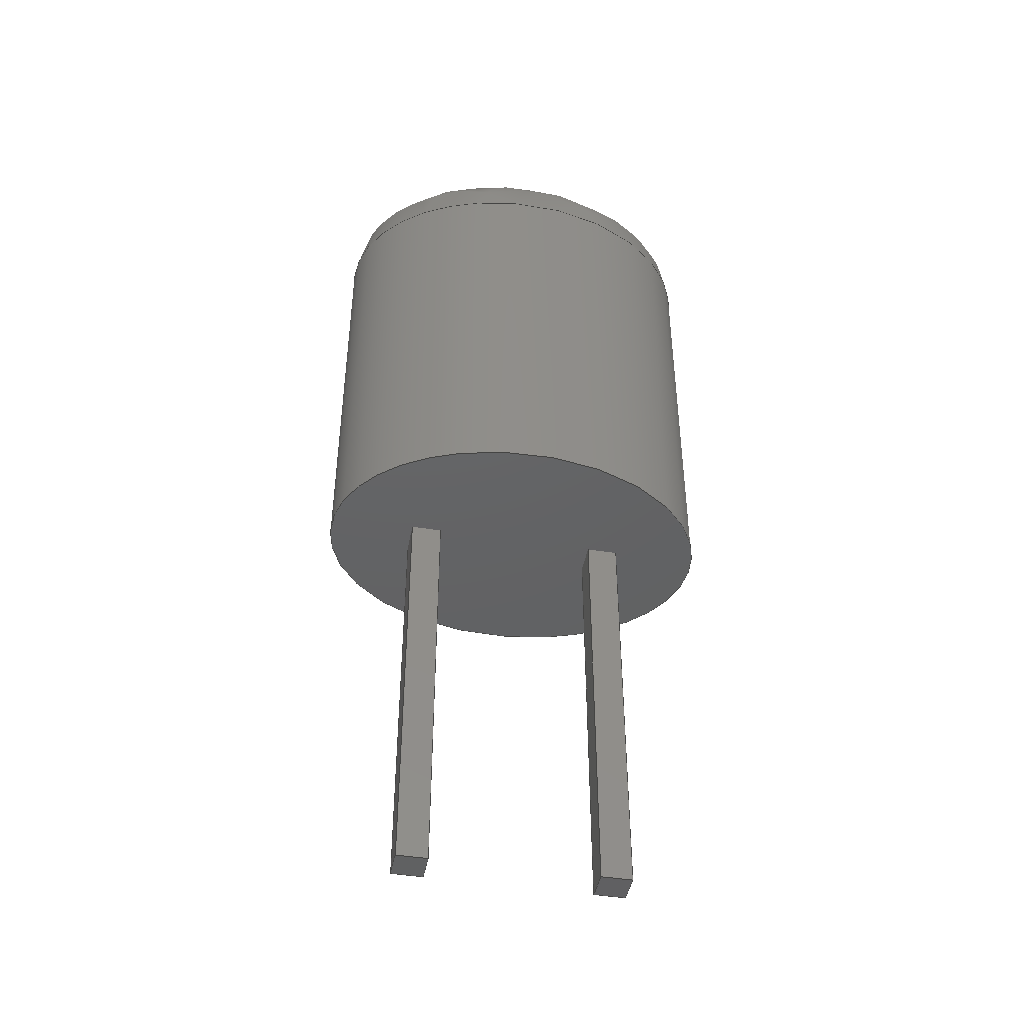
<metadata>
{"format":"step","ext":"step","renderer":"f3d","projection":"perspective","resolution":1024,"background":"white","views":[{"elev":-44.4,"azim":-10.6,"up":"+Z"}]}
</metadata>
<code>
ISO-10303-21;
DATA;
#1=APPLICATION_PROTOCOL_DEFINITION('committee draft','automotive_design',1997,#2);
#2=APPLICATION_CONTEXT('core data for automotive mechanical design processes');
#3=SHAPE_DEFINITION_REPRESENTATION(#4,#10);
#4=PRODUCT_DEFINITION_SHAPE('','',#5);
#5=PRODUCT_DEFINITION('design','',#6,#9);
#6=PRODUCT_DEFINITION_FORMATION('','',#7);
#7=PRODUCT('LED_Oval_W5.2mm_H3.8mm','LED_Oval_W5.2mm_H3.8mm','',(#8));
#8=MECHANICAL_CONTEXT('',#2,'mechanical');
#9=PRODUCT_DEFINITION_CONTEXT('part definition',#2,'design');
#10=ADVANCED_BREP_SHAPE_REPRESENTATION('',(#11,#15),#375);
#11=AXIS2_PLACEMENT_3D('',#12,#13,#14);
#12=CARTESIAN_POINT('',(0,0,0));
#13=DIRECTION('',(0,0,1));
#14=DIRECTION('',(1,0,-0));
#15=MANIFOLD_SOLID_BREP('',#16);
#16=CLOSED_SHELL('',(#17,#50,#73,#91,#107,#118,#161,#213,#233,#248,#263,#273,#363,#368));
#17=ADVANCED_FACE('',(#18),#48,.F.);
#18=FACE_BOUND('',#19,.T.);
#19=EDGE_LOOP('',(#20,#29,#36,#43));
#20=ORIENTED_EDGE('',*,*,#21,.T.);
#21=EDGE_CURVE('',#22,#24,#26,.T.);
#22=VERTEX_POINT('',#23);
#23=CARTESIAN_POINT('',(-0.2,0.2,-2.5));
#24=VERTEX_POINT('',#25);
#25=CARTESIAN_POINT('',(0.2,0.2,-2.5));
#26=LINE('',#23,#27);
#27=VECTOR('',#28,1);
#28=DIRECTION('',(1,0,0));
#29=ORIENTED_EDGE('',*,*,#30,.T.);
#30=EDGE_CURVE('',#24,#31,#33,.T.);
#31=VERTEX_POINT('',#32);
#32=CARTESIAN_POINT('',(0.2,-0.2,-2.5));
#33=LINE('',#25,#34);
#34=VECTOR('',#35,1);
#35=DIRECTION('',(0,-1,0));
#36=ORIENTED_EDGE('',*,*,#37,.T.);
#37=EDGE_CURVE('',#31,#38,#40,.T.);
#38=VERTEX_POINT('',#39);
#39=CARTESIAN_POINT('',(-0.2,-0.2,-2.5));
#40=LINE('',#32,#41);
#41=VECTOR('',#42,1);
#42=DIRECTION('',(-1,0,0));
#43=ORIENTED_EDGE('',*,*,#44,.T.);
#44=EDGE_CURVE('',#38,#22,#45,.T.);
#45=LINE('',#39,#46);
#46=VECTOR('',#47,1);
#47=DIRECTION('',(0,1,0));
#48=PLANE('',#49);
#49=AXIS2_PLACEMENT_3D('',#23,#13,#28);
#50=ADVANCED_FACE('',(#51),#71,.F.);
#51=FACE_BOUND('',#52,.F.);
#52=EDGE_LOOP('',(#53,#61,#20,#67));
#53=ORIENTED_EDGE('',*,*,#54,.F.);
#54=EDGE_CURVE('',#55,#57,#59,.T.);
#55=VERTEX_POINT('',#56);
#56=CARTESIAN_POINT('',(-0.2,0.2,3));
#57=VERTEX_POINT('',#58);
#58=CARTESIAN_POINT('',(0.2,0.2,3));
#59=LINE('',#60,#27);
#60=CARTESIAN_POINT('',(1.835,0.2,3));
#61=ORIENTED_EDGE('',*,*,#62,.T.);
#62=EDGE_CURVE('',#55,#22,#63,.T.);
#63=LINE('',#64,#65);
#64=CARTESIAN_POINT('',(-0.2,0.2,3.5));
#65=VECTOR('',#66,1);
#66=DIRECTION('',(-0,-0,-1));
#67=ORIENTED_EDGE('',*,*,#68,.F.);
#68=EDGE_CURVE('',#57,#24,#69,.T.);
#69=LINE('',#70,#65);
#70=CARTESIAN_POINT('',(0.2,0.2,3.5));
#71=PLANE('',#72);
#72=AXIS2_PLACEMENT_3D('',#64,#35,#28);
#73=ADVANCED_FACE('',(#74),#89,.F.);
#74=FACE_BOUND('',#75,.F.);
#75=EDGE_LOOP('',(#76,#84,#29,#85));
#76=ORIENTED_EDGE('',*,*,#77,.F.);
#77=EDGE_CURVE('',#57,#78,#80,.T.);
#78=VERTEX_POINT('',#79);
#79=CARTESIAN_POINT('',(0.2,-0.2,3));
#80=LINE('',#81,#82);
#81=CARTESIAN_POINT('',(0.2,0.1,3));
#82=VECTOR('',#83,1);
#83=DIRECTION('',(-0,-1,-0));
#84=ORIENTED_EDGE('',*,*,#68,.T.);
#85=ORIENTED_EDGE('',*,*,#86,.F.);
#86=EDGE_CURVE('',#78,#31,#87,.T.);
#87=LINE('',#88,#65);
#88=CARTESIAN_POINT('',(0.2,-0.2,3.5));
#89=PLANE('',#90);
#90=AXIS2_PLACEMENT_3D('',#70,#42,#35);
#91=ADVANCED_FACE('',(#92),#105,.F.);
#92=FACE_BOUND('',#93,.F.);
#93=EDGE_LOOP('',(#94,#100,#36,#101));
#94=ORIENTED_EDGE('',*,*,#95,.F.);
#95=EDGE_CURVE('',#78,#96,#98,.T.);
#96=VERTEX_POINT('',#97);
#97=CARTESIAN_POINT('',(-0.2,-0.2,3));
#98=LINE('',#99,#41);
#99=CARTESIAN_POINT('',(2.035,-0.2,3));
#100=ORIENTED_EDGE('',*,*,#86,.T.);
#101=ORIENTED_EDGE('',*,*,#102,.F.);
#102=EDGE_CURVE('',#96,#38,#103,.T.);
#103=LINE('',#104,#65);
#104=CARTESIAN_POINT('',(-0.2,-0.2,3.5));
#105=PLANE('',#106);
#106=AXIS2_PLACEMENT_3D('',#88,#47,#42);
#107=ADVANCED_FACE('',(#108),#116,.F.);
#108=FACE_BOUND('',#109,.F.);
#109=EDGE_LOOP('',(#110,#114,#43,#115));
#110=ORIENTED_EDGE('',*,*,#111,.F.);
#111=EDGE_CURVE('',#96,#55,#112,.T.);
#112=LINE('',#113,#46);
#113=CARTESIAN_POINT('',(-0.2,-0.1,3));
#114=ORIENTED_EDGE('',*,*,#102,.T.);
#115=ORIENTED_EDGE('',*,*,#62,.F.);
#116=PLANE('',#117);
#117=AXIS2_PLACEMENT_3D('',#104,#28,#47);
#118=ADVANCED_FACE('',(#119,#130,#156),#158,.T.);
#119=FACE_BOUND('',#120,.T.);
#120=EDGE_LOOP('',(#121));
#121=ORIENTED_EDGE('',*,*,#122,.F.);
#122=EDGE_CURVE('',#123,#123,#125,.T.);
#123=VERTEX_POINT('',#124);
#124=CARTESIAN_POINT('',(3.87,-1.613e-28,3));
#125=ELLIPSE('',#126,2.6,1.9);
#126=AXIS2_PLACEMENT_3D('',#127,#128,#129);
#127=CARTESIAN_POINT('',(1.27,-1.394e-39,3));
#128=DIRECTION('',(-0,0,1));
#129=DIRECTION('',(1,-6.202e-29,0));
#130=FACE_BOUND('',#131,.T.);
#131=EDGE_LOOP('',(#132,#140,#146,#152));
#132=ORIENTED_EDGE('',*,*,#133,.F.);
#133=EDGE_CURVE('',#134,#136,#138,.T.);
#134=VERTEX_POINT('',#135);
#135=CARTESIAN_POINT('',(2.34,0.2,3));
#136=VERTEX_POINT('',#137);
#137=CARTESIAN_POINT('',(2.74,0.2,3));
#138=LINE('',#139,#27);
#139=CARTESIAN_POINT('',(3.105,0.2,3));
#140=ORIENTED_EDGE('',*,*,#141,.F.);
#141=EDGE_CURVE('',#142,#134,#144,.T.);
#142=VERTEX_POINT('',#143);
#143=CARTESIAN_POINT('',(2.34,-0.2,3));
#144=LINE('',#145,#46);
#145=CARTESIAN_POINT('',(2.34,-0.1,3));
#146=ORIENTED_EDGE('',*,*,#147,.F.);
#147=EDGE_CURVE('',#148,#142,#150,.T.);
#148=VERTEX_POINT('',#149);
#149=CARTESIAN_POINT('',(2.74,-0.2,3));
#150=LINE('',#151,#41);
#151=CARTESIAN_POINT('',(3.305,-0.2,3));
#152=ORIENTED_EDGE('',*,*,#153,.F.);
#153=EDGE_CURVE('',#136,#148,#154,.T.);
#154=LINE('',#155,#82);
#155=CARTESIAN_POINT('',(2.74,0.1,3));
#156=FACE_BOUND('',#157,.T.);
#157=EDGE_LOOP('',(#53,#110,#94,#76));
#158=PLANE('',#159);
#159=AXIS2_PLACEMENT_3D('',#124,#160,#42);
#160=DIRECTION('',(0,0,-1));
#161=ADVANCED_FACE('',(#162),#212,.F.);
#162=FACE_BOUND('',#163,.F.);
#163=EDGE_LOOP('',(#164,#170,#211,#121));
#164=ORIENTED_EDGE('',*,*,#165,.T.);
#165=EDGE_CURVE('',#123,#166,#168,.T.);
#166=VERTEX_POINT('',#167);
#167=CARTESIAN_POINT('',(3.87,-1.613e-28,8.65));
#168=LINE('',#124,#169);
#169=VECTOR('',#13,1);
#170=ORIENTED_EDGE('',*,*,#171,.T.);
#171=EDGE_CURVE('',#166,#166,#172,.T.);
#172=( BOUNDED_CURVE() B_SPLINE_CURVE(10,(#173,#174,#175,#176,#177,#178,#179,#180,#181,#182,#183,#184,#185,#186,#187,#188,#189,#190,#191,#192,#193,#194,#195,#196,#197,#198,#199,#200,#201,#202,#203,#204,#205,#206,#207,#208,#209,#210),.UNSPECIFIED.,.T.,.F.)B_SPLINE_CURVE_WITH_KNOTS((11,9,9,9,11),(-4.935e-13,3.556,7.112,10.67,14.22),.UNSPECIFIED.) CURVE() GEOMETRIC_REPRESENTATION_ITEM()RATIONAL_B_SPLINE_CURVE((1,1,1,1,1,1,1,1,1,1,1,1,1,1,1,1,1,1,1,1,1,1,1,1,1,1,1,1,1,1,1,1,1,1,1,1,1,1)) REPRESENTATION_ITEM('') );
#173=CARTESIAN_POINT('',(3.87,-4.118e-13,8.65));
#174=CARTESIAN_POINT('',(3.87,0.2941,8.65));
#175=CARTESIAN_POINT('',(3.801,0.5905,8.65));
#176=CARTESIAN_POINT('',(3.661,0.8786,8.65));
#177=CARTESIAN_POINT('',(3.451,1.148,8.65));
#178=CARTESIAN_POINT('',(3.179,1.387,8.65));
#179=CARTESIAN_POINT('',(2.853,1.587,8.65));
#180=CARTESIAN_POINT('',(2.486,1.742,8.65));
#181=CARTESIAN_POINT('',(2.09,1.847,8.65));
#182=CARTESIAN_POINT('',(1.681,1.9,8.65));
#183=CARTESIAN_POINT('',(0.8627,1.9,8.65));
#184=CARTESIAN_POINT('',(0.4537,1.848,8.65));
#185=CARTESIAN_POINT('',(0.05892,1.744,8.65));
#186=CARTESIAN_POINT('',(-0.3076,1.59,8.65));
#187=CARTESIAN_POINT('',(-0.6329,1.391,8.65));
#188=CARTESIAN_POINT('',(-0.9055,1.153,8.65));
#189=CARTESIAN_POINT('',(-1.116,0.8851,8.65));
#190=CARTESIAN_POINT('',(-1.259,0.5969,8.65));
#191=CARTESIAN_POINT('',(-1.33,0.2985,8.65));
#192=CARTESIAN_POINT('',(-1.33,-0.2985,8.65));
#193=CARTESIAN_POINT('',(-1.259,-0.5969,8.65));
#194=CARTESIAN_POINT('',(-1.116,-0.8851,8.65));
#195=CARTESIAN_POINT('',(-0.9055,-1.153,8.65));
#196=CARTESIAN_POINT('',(-0.6329,-1.391,8.65));
#197=CARTESIAN_POINT('',(-0.3076,-1.59,8.65));
#198=CARTESIAN_POINT('',(0.05892,-1.744,8.65));
#199=CARTESIAN_POINT('',(0.4537,-1.848,8.65));
#200=CARTESIAN_POINT('',(0.8627,-1.9,8.65));
#201=CARTESIAN_POINT('',(1.681,-1.9,8.65));
#202=CARTESIAN_POINT('',(2.09,-1.847,8.65));
#203=CARTESIAN_POINT('',(2.486,-1.742,8.65));
#204=CARTESIAN_POINT('',(2.853,-1.587,8.65));
#205=CARTESIAN_POINT('',(3.179,-1.387,8.65));
#206=CARTESIAN_POINT('',(3.451,-1.148,8.65));
#207=CARTESIAN_POINT('',(3.661,-0.8786,8.65));
#208=CARTESIAN_POINT('',(3.801,-0.5905,8.65));
#209=CARTESIAN_POINT('',(3.87,-0.2941,8.65));
#210=CARTESIAN_POINT('',(3.87,-4.122e-13,8.65));
#211=ORIENTED_EDGE('',*,*,#165,.F.);
#212=SURFACE_OF_LINEAR_EXTRUSION('',#125,#65);
#213=ADVANCED_FACE('',(#214),#231,.F.);
#214=FACE_BOUND('',#215,.F.);
#215=EDGE_LOOP('',(#132,#216,#222,#227));
#216=ORIENTED_EDGE('',*,*,#217,.T.);
#217=EDGE_CURVE('',#134,#218,#220,.T.);
#218=VERTEX_POINT('',#219);
#219=CARTESIAN_POINT('',(2.34,0.2,-2.5));
#220=LINE('',#221,#65);
#221=CARTESIAN_POINT('',(2.34,0.2,3.5));
#222=ORIENTED_EDGE('',*,*,#223,.T.);
#223=EDGE_CURVE('',#218,#224,#226,.T.);
#224=VERTEX_POINT('',#225);
#225=CARTESIAN_POINT('',(2.74,0.2,-2.5));
#226=LINE('',#219,#27);
#227=ORIENTED_EDGE('',*,*,#228,.F.);
#228=EDGE_CURVE('',#136,#224,#229,.T.);
#229=LINE('',#230,#65);
#230=CARTESIAN_POINT('',(2.74,0.2,3.5));
#231=PLANE('',#232);
#232=AXIS2_PLACEMENT_3D('',#221,#35,#28);
#233=ADVANCED_FACE('',(#234),#246,.F.);
#234=FACE_BOUND('',#235,.F.);
#235=EDGE_LOOP('',(#152,#236,#237,#242));
#236=ORIENTED_EDGE('',*,*,#228,.T.);
#237=ORIENTED_EDGE('',*,*,#238,.T.);
#238=EDGE_CURVE('',#224,#239,#241,.T.);
#239=VERTEX_POINT('',#240);
#240=CARTESIAN_POINT('',(2.74,-0.2,-2.5));
#241=LINE('',#225,#34);
#242=ORIENTED_EDGE('',*,*,#243,.F.);
#243=EDGE_CURVE('',#148,#239,#244,.T.);
#244=LINE('',#245,#65);
#245=CARTESIAN_POINT('',(2.74,-0.2,3.5));
#246=PLANE('',#247);
#247=AXIS2_PLACEMENT_3D('',#230,#42,#35);
#248=ADVANCED_FACE('',(#249),#261,.F.);
#249=FACE_BOUND('',#250,.F.);
#250=EDGE_LOOP('',(#146,#251,#252,#257));
#251=ORIENTED_EDGE('',*,*,#243,.T.);
#252=ORIENTED_EDGE('',*,*,#253,.T.);
#253=EDGE_CURVE('',#239,#254,#256,.T.);
#254=VERTEX_POINT('',#255);
#255=CARTESIAN_POINT('',(2.34,-0.2,-2.5));
#256=LINE('',#240,#41);
#257=ORIENTED_EDGE('',*,*,#258,.F.);
#258=EDGE_CURVE('',#142,#254,#259,.T.);
#259=LINE('',#260,#65);
#260=CARTESIAN_POINT('',(2.34,-0.2,3.5));
#261=PLANE('',#262);
#262=AXIS2_PLACEMENT_3D('',#245,#47,#42);
#263=ADVANCED_FACE('',(#264),#271,.F.);
#264=FACE_BOUND('',#265,.F.);
#265=EDGE_LOOP('',(#140,#266,#267,#270));
#266=ORIENTED_EDGE('',*,*,#258,.T.);
#267=ORIENTED_EDGE('',*,*,#268,.T.);
#268=EDGE_CURVE('',#254,#218,#269,.T.);
#269=LINE('',#255,#46);
#270=ORIENTED_EDGE('',*,*,#217,.F.);
#271=PLANE('',#272);
#272=AXIS2_PLACEMENT_3D('',#260,#28,#47);
#273=ADVANCED_FACE('',(#274),#325,.F.);
#274=FACE_BOUND('',#275,.F.);
#275=EDGE_LOOP('',(#276,#283,#323,#324));
#276=ORIENTED_EDGE('',*,*,#277,.T.);
#277=EDGE_CURVE('',#166,#278,#280,.T.);
#278=VERTEX_POINT('',#279);
#279=CARTESIAN_POINT('',(2.52,4e-13,10));
#280=( BOUNDED_CURVE() B_SPLINE_CURVE(2,(#173,#281,#282),.UNSPECIFIED.,.F.,.F.) B_SPLINE_CURVE_WITH_KNOTS((3,3),(0,14.22),.PIECEWISE_BEZIER_KNOTS.) CURVE()GEOMETRIC_REPRESENTATION_ITEM() RATIONAL_B_SPLINE_CURVE((1,0.7071,1)) REPRESENTATION_ITEM('') );
#281=CARTESIAN_POINT('',(3.87,-4.135e-13,10));
#282=CARTESIAN_POINT('',(2.52,-1.632e-14,10));
#283=ORIENTED_EDGE('',*,*,#284,.T.);
#284=EDGE_CURVE('',#278,#278,#285,.T.);
#285=( BOUNDED_CURVE() B_SPLINE_CURVE(10,(#282,#286,#287,#288,#289,#290,#291,#292,#293,#294,#295,#296,#297,#298,#299,#300,#301,#302,#303,#304,#305,#306,#307,#308,#309,#310,#311,#312,#313,#314,#315,#316,#317,#318,#319,#320,#321,#322),.UNSPECIFIED.,.T.,.F.)B_SPLINE_CURVE_WITH_KNOTS((11,9,9,9,11),(-4.935e-13,3.556,7.112,10.67,14.22),.UNSPECIFIED.) CURVE() GEOMETRIC_REPRESENTATION_ITEM()RATIONAL_B_SPLINE_CURVE((1,1,1,1,1,1,1,1,1,1,1,1,1,1,1,1,1,1,1,1,1,1,1,1,1,1,1,1,1,1,1,1,1,1,1,1,1,1)) REPRESENTATION_ITEM('') );
#286=CARTESIAN_POINT('',(2.52,0.008148,10));
#287=CARTESIAN_POINT('',(2.518,0.01658,10));
#288=CARTESIAN_POINT('',(2.514,0.04783,10));
#289=CARTESIAN_POINT('',(2.487,0.1375,10));
#290=CARTESIAN_POINT('',(2.377,0.2524,10));
#291=CARTESIAN_POINT('',(2.224,0.3582,10));
#292=CARTESIAN_POINT('',(2.016,0.4528,10));
#293=CARTESIAN_POINT('',(1.779,0.5172,10));
#294=CARTESIAN_POINT('',(1.525,0.5499,10));
#295=CARTESIAN_POINT('',(1.017,0.5501,10));
#296=CARTESIAN_POINT('',(0.7633,0.5177,10));
#297=CARTESIAN_POINT('',(0.5265,0.4536,10));
#298=CARTESIAN_POINT('',(0.3187,0.3599,10));
#299=CARTESIAN_POINT('',(0.166,0.2539,10));
#300=CARTESIAN_POINT('',(0.05475,0.1407,10));
#301=CARTESIAN_POINT('',(0.0259,0.04915,10));
#302=CARTESIAN_POINT('',(0.02201,0.01675,10));
#303=CARTESIAN_POINT('',(0.02,0.008267,10));
#304=CARTESIAN_POINT('',(0.02,-0.008267,10));
#305=CARTESIAN_POINT('',(0.02201,-0.01675,10));
#306=CARTESIAN_POINT('',(0.0259,-0.04915,10));
#307=CARTESIAN_POINT('',(0.05475,-0.1407,10));
#308=CARTESIAN_POINT('',(0.166,-0.2539,10));
#309=CARTESIAN_POINT('',(0.3187,-0.3599,10));
#310=CARTESIAN_POINT('',(0.5265,-0.4536,10));
#311=CARTESIAN_POINT('',(0.7633,-0.5177,10));
#312=CARTESIAN_POINT('',(1.017,-0.5501,10));
#313=CARTESIAN_POINT('',(1.525,-0.5499,10));
#314=CARTESIAN_POINT('',(1.779,-0.5172,10));
#315=CARTESIAN_POINT('',(2.016,-0.4528,10));
#316=CARTESIAN_POINT('',(2.224,-0.3582,10));
#317=CARTESIAN_POINT('',(2.377,-0.2524,10));
#318=CARTESIAN_POINT('',(2.487,-0.1375,10));
#319=CARTESIAN_POINT('',(2.514,-0.04783,10));
#320=CARTESIAN_POINT('',(2.518,-0.01658,10));
#321=CARTESIAN_POINT('',(2.52,-0.008148,10));
#322=CARTESIAN_POINT('',(2.52,-1.645e-14,10));
#323=ORIENTED_EDGE('',*,*,#277,.F.);
#324=ORIENTED_EDGE('',*,*,#171,.F.);
#325=( BOUNDED_SURFACE() B_SPLINE_SURFACE(2,10,((#173,#174,#175,#176,#177,#178,#179,#180,#181,#182,#183,#184,#185,#186,#187,#188,#189,#190,#191,#192,#193,#194,#195,#196,#197,#198,#199,#200,#201,#202,#203,#204,#205,#206,#207,#208,#209,#210),(#281,#326,#327,#328,#329,#330,#331,#332,#333,#334,#335,#336,#337,#338,#339,#340,#341,#342,#343,#344,#345,#346,#347,#348,#349,#350,#351,#352,#353,#354,#355,#356,#357,#358,#359,#360,#361,#362),(#282,#286,#287,#288,#289,#290,#291,#292,#293,#294,#295,#296,#297,#298,#299,#300,#301,#302,#303,#304,#305,#306,#307,#308,#309,#310,#311,#312,#313,#314,#315,#316,#317,#318,#319,#320,#321,#322)),.UNSPECIFIED.,.F.,.T.,.F.) B_SPLINE_SURFACE_WITH_KNOTS((3,3),(11,9,9,9,11),(0,14.22),(-4.935e-13,3.556,7.112,10.67,14.22),.UNSPECIFIED.)GEOMETRIC_REPRESENTATION_ITEM() RATIONAL_B_SPLINE_SURFACE(((1,1,1,1,1,1,1,1,1,1,1,1,1,1,1,1,1,1,1,1,1,1,1,1,1,1,1,1,1,1,1,1,1,1,1,1,1,1),(0.7071,0.7071,0.7071,0.7071,0.7071,0.7071,0.7071,0.7071,0.7071,0.7071,0.7071,0.7071,0.7071,0.7071,0.7071,0.7071,0.7071,0.7071,0.7071,0.7071,0.7071,0.7071,0.7071,0.7071,0.7071,0.7071,0.7071,0.7071,0.7071,0.7071,0.7071,0.7071,0.7071,0.7071,0.7071,0.7071,0.7071,0.7071),(1,1,1,1,1,1,1,1,1,1,1,1,1,1,1,1,1,1,1,1,1,1,1,1,1,1,1,1,1,1,1,1,1,1,1,1,1,1))) REPRESENTATION_ITEM('') SURFACE() );
#326=CARTESIAN_POINT('',(3.87,0.2941,10));
#327=CARTESIAN_POINT('',(3.801,0.5905,10));
#328=CARTESIAN_POINT('',(3.661,0.8786,10));
#329=CARTESIAN_POINT('',(3.451,1.148,10));
#330=CARTESIAN_POINT('',(3.179,1.387,10));
#331=CARTESIAN_POINT('',(2.853,1.587,10));
#332=CARTESIAN_POINT('',(2.486,1.742,10));
#333=CARTESIAN_POINT('',(2.09,1.847,10));
#334=CARTESIAN_POINT('',(1.681,1.9,10));
#335=CARTESIAN_POINT('',(0.8627,1.9,10));
#336=CARTESIAN_POINT('',(0.4537,1.848,10));
#337=CARTESIAN_POINT('',(0.05892,1.744,10));
#338=CARTESIAN_POINT('',(-0.3076,1.59,10));
#339=CARTESIAN_POINT('',(-0.6329,1.391,10));
#340=CARTESIAN_POINT('',(-0.9055,1.153,10));
#341=CARTESIAN_POINT('',(-1.116,0.8851,10));
#342=CARTESIAN_POINT('',(-1.259,0.5969,10));
#343=CARTESIAN_POINT('',(-1.33,0.2985,10));
#344=CARTESIAN_POINT('',(-1.33,-0.2985,10));
#345=CARTESIAN_POINT('',(-1.259,-0.5969,10));
#346=CARTESIAN_POINT('',(-1.116,-0.8851,10));
#347=CARTESIAN_POINT('',(-0.9055,-1.153,10));
#348=CARTESIAN_POINT('',(-0.6329,-1.391,10));
#349=CARTESIAN_POINT('',(-0.3076,-1.59,10));
#350=CARTESIAN_POINT('',(0.05892,-1.744,10));
#351=CARTESIAN_POINT('',(0.4537,-1.848,10));
#352=CARTESIAN_POINT('',(0.8627,-1.9,10));
#353=CARTESIAN_POINT('',(1.681,-1.9,10));
#354=CARTESIAN_POINT('',(2.09,-1.847,10));
#355=CARTESIAN_POINT('',(2.486,-1.742,10));
#356=CARTESIAN_POINT('',(2.853,-1.587,10));
#357=CARTESIAN_POINT('',(3.179,-1.387,10));
#358=CARTESIAN_POINT('',(3.451,-1.148,10));
#359=CARTESIAN_POINT('',(3.661,-0.8786,10));
#360=CARTESIAN_POINT('',(3.801,-0.5905,10));
#361=CARTESIAN_POINT('',(3.87,-0.2941,10));
#362=CARTESIAN_POINT('',(3.87,-4.136e-13,10));
#363=ADVANCED_FACE('',(#364),#366,.F.);
#364=FACE_BOUND('',#365,.T.);
#365=EDGE_LOOP('',(#222,#237,#252,#267));
#366=PLANE('',#367);
#367=AXIS2_PLACEMENT_3D('',#219,#13,#28);
#368=ADVANCED_FACE('',(#369),#372,.F.);
#369=FACE_BOUND('',#370,.F.);
#370=EDGE_LOOP('',(#371));
#371=ORIENTED_EDGE('',*,*,#284,.F.);
#372=PLANE('',#373);
#373=AXIS2_PLACEMENT_3D('',#374,#160,#42);
#374=CARTESIAN_POINT('',(3.87,-1.613e-28,10));
#375=( GEOMETRIC_REPRESENTATION_CONTEXT(3)GLOBAL_UNCERTAINTY_ASSIGNED_CONTEXT((#379)) GLOBAL_UNIT_ASSIGNED_CONTEXT((#376,#377,#378)) REPRESENTATION_CONTEXT('Context #1','3D Context with UNIT and UNCERTAINTY') );
#376=( LENGTH_UNIT() NAMED_UNIT(*) SI_UNIT(.MILLI.,.METRE.) );
#377=( NAMED_UNIT(*) PLANE_ANGLE_UNIT() SI_UNIT($,.RADIAN.) );
#378=( NAMED_UNIT(*) SI_UNIT($,.STERADIAN.) SOLID_ANGLE_UNIT() );
#379=UNCERTAINTY_MEASURE_WITH_UNIT(LENGTH_MEASURE(2e-06),#376,'distance_accuracy_value','confusion accuracy');
#380=PRODUCT_TYPE('part',$,(#7));
#381=MECHANICAL_DESIGN_GEOMETRIC_PRESENTATION_REPRESENTATION('',(#382,#390,#391,#392,#393,#394,#402,#403,#404,#405,#406,#407,#408,#409),#375);
#382=STYLED_ITEM('color',(#383),#17);
#383=PRESENTATION_STYLE_ASSIGNMENT((#384));
#384=SURFACE_STYLE_USAGE(.BOTH.,#385);
#385=SURFACE_SIDE_STYLE('',(#386));
#386=SURFACE_STYLE_FILL_AREA(#387);
#387=FILL_AREA_STYLE('',(#388));
#388=FILL_AREA_STYLE_COLOUR('',#389);
#389=COLOUR_RGB('',0.824,0.82,0.781);
#390=STYLED_ITEM('color',(#383),#50);
#391=STYLED_ITEM('color',(#383),#73);
#392=STYLED_ITEM('color',(#383),#91);
#393=STYLED_ITEM('color',(#383),#107);
#394=STYLED_ITEM('color',(#395),#118);
#395=PRESENTATION_STYLE_ASSIGNMENT((#396));
#396=SURFACE_STYLE_USAGE(.BOTH.,#397);
#397=SURFACE_SIDE_STYLE('',(#398));
#398=SURFACE_STYLE_FILL_AREA(#399);
#399=FILL_AREA_STYLE('',(#400));
#400=FILL_AREA_STYLE_COLOUR('',#401);
#401=COLOUR_RGB('',0.7,0.1,0.05);
#402=STYLED_ITEM('color',(#395),#161);
#403=STYLED_ITEM('color',(#383),#213);
#404=STYLED_ITEM('color',(#383),#233);
#405=STYLED_ITEM('color',(#383),#248);
#406=STYLED_ITEM('color',(#383),#263);
#407=STYLED_ITEM('color',(#395),#273);
#408=STYLED_ITEM('color',(#383),#363);
#409=STYLED_ITEM('color',(#395),#368);
ENDSEC;
END-ISO-10303-21;








</code>
